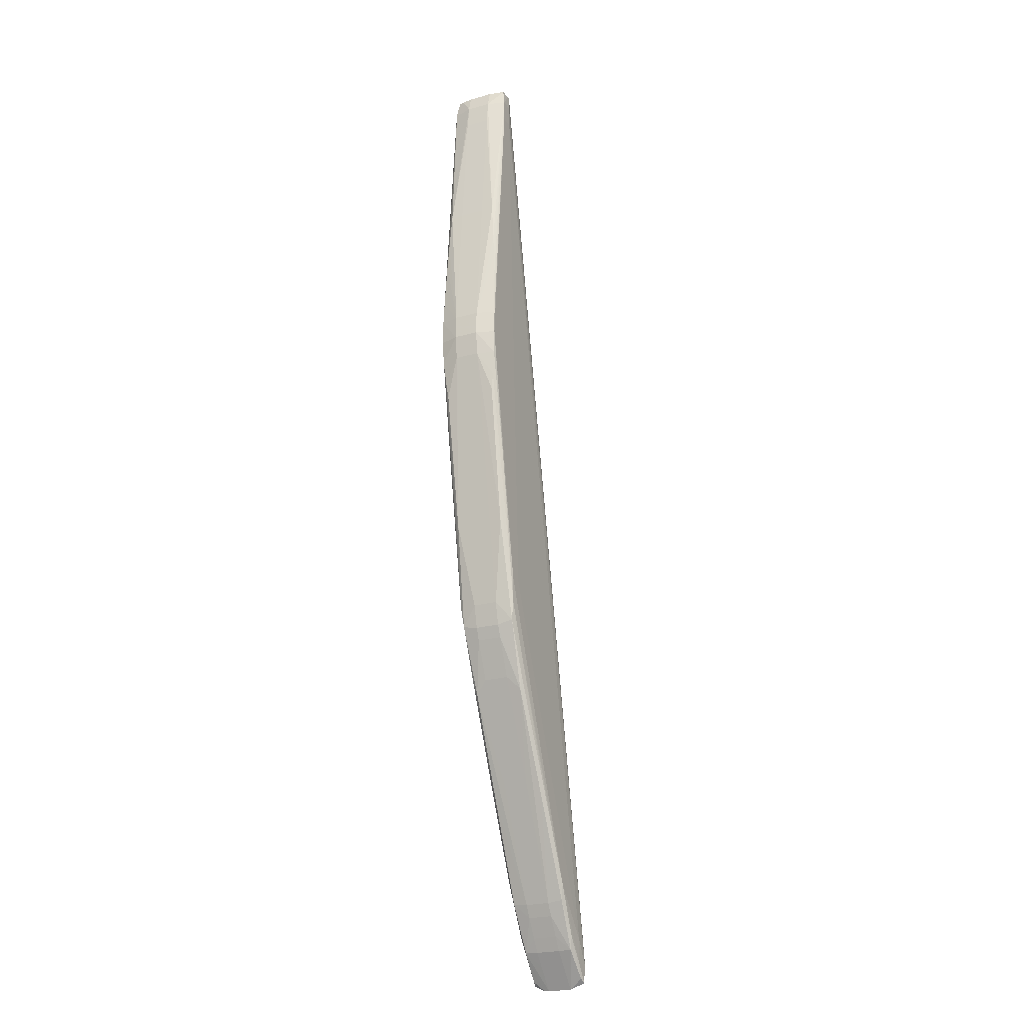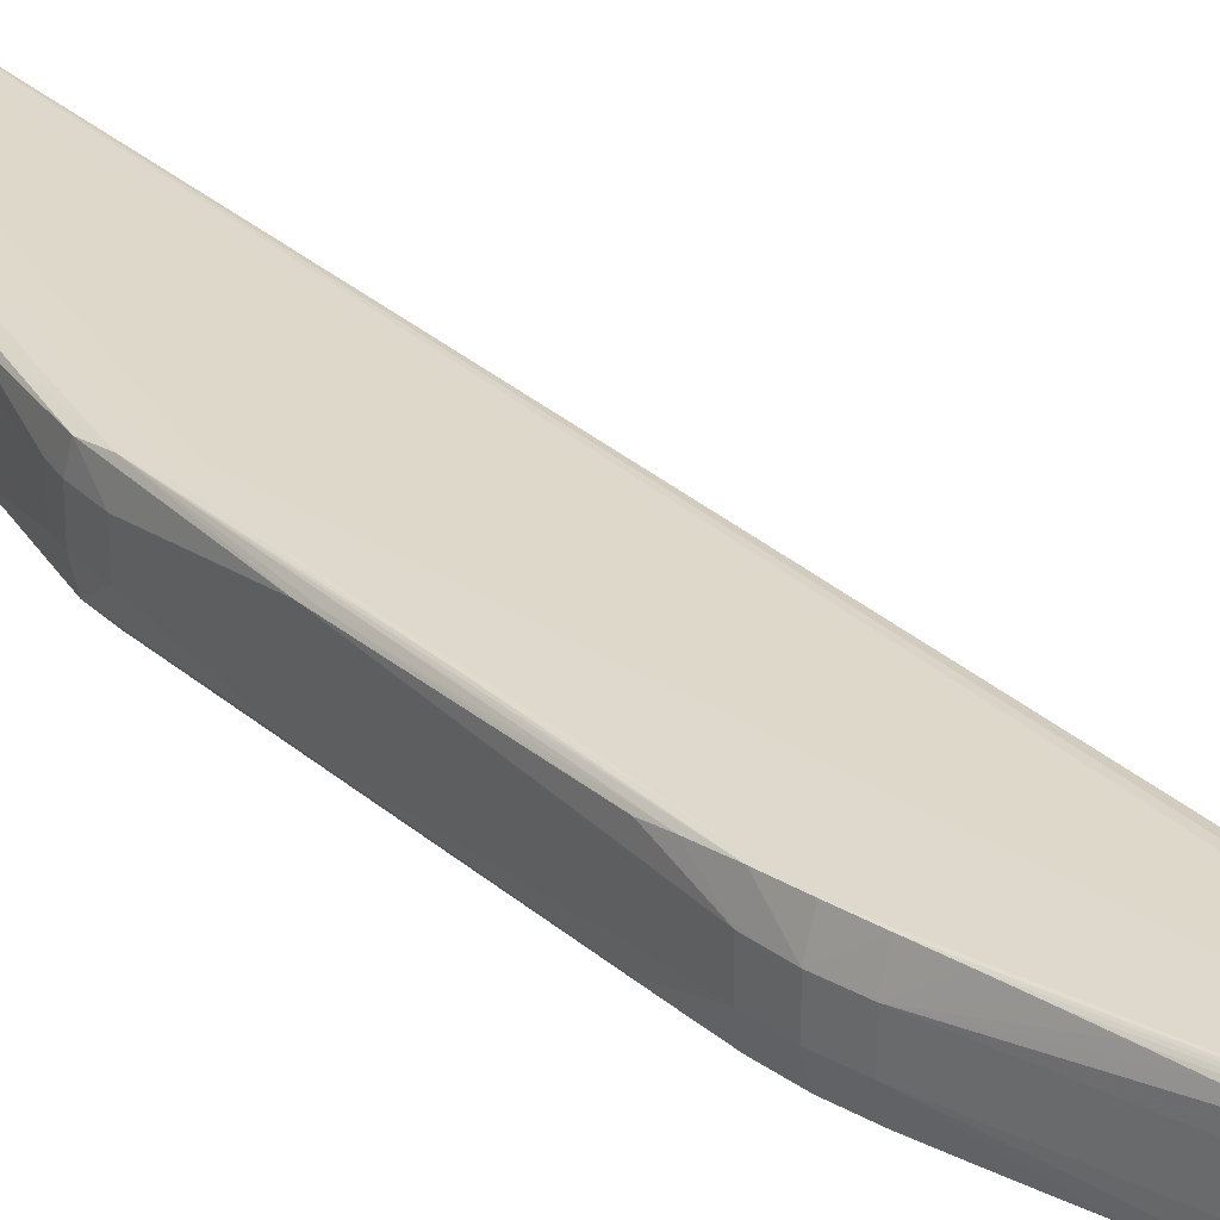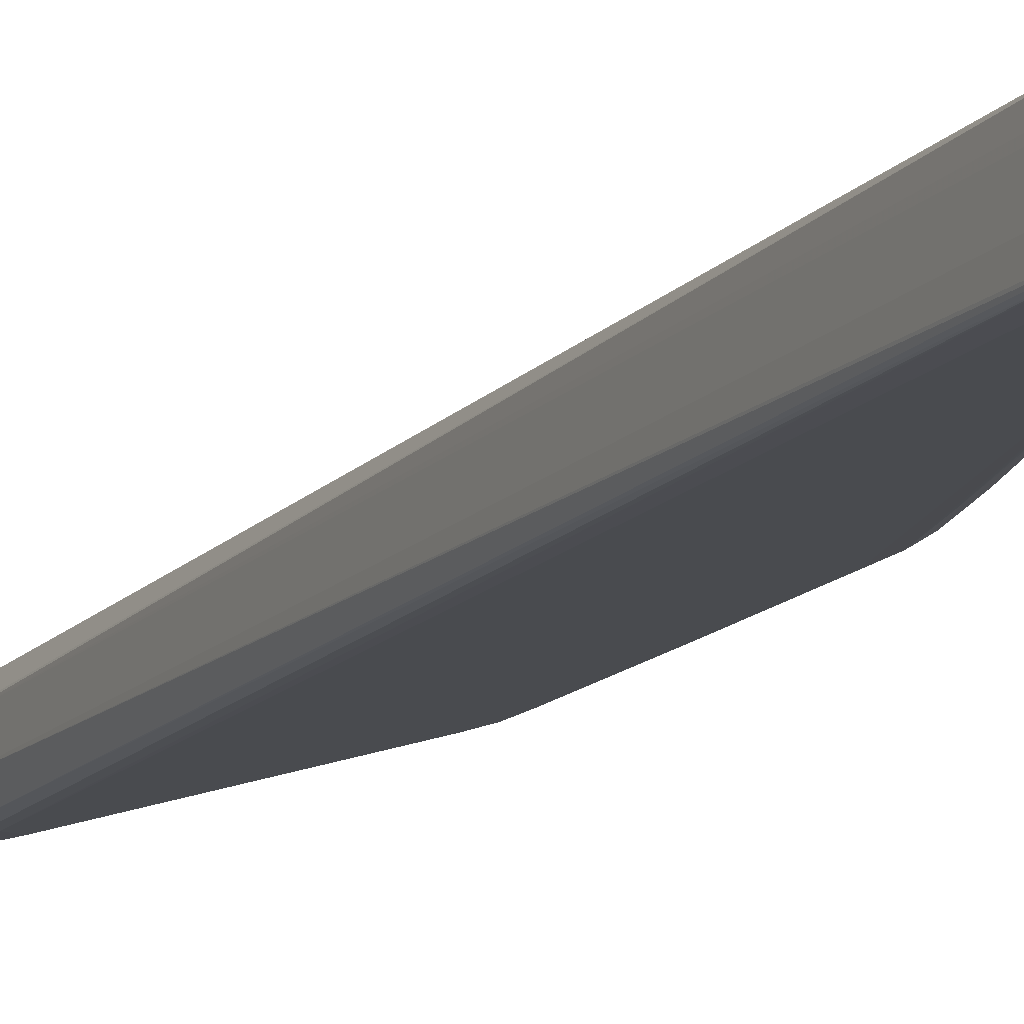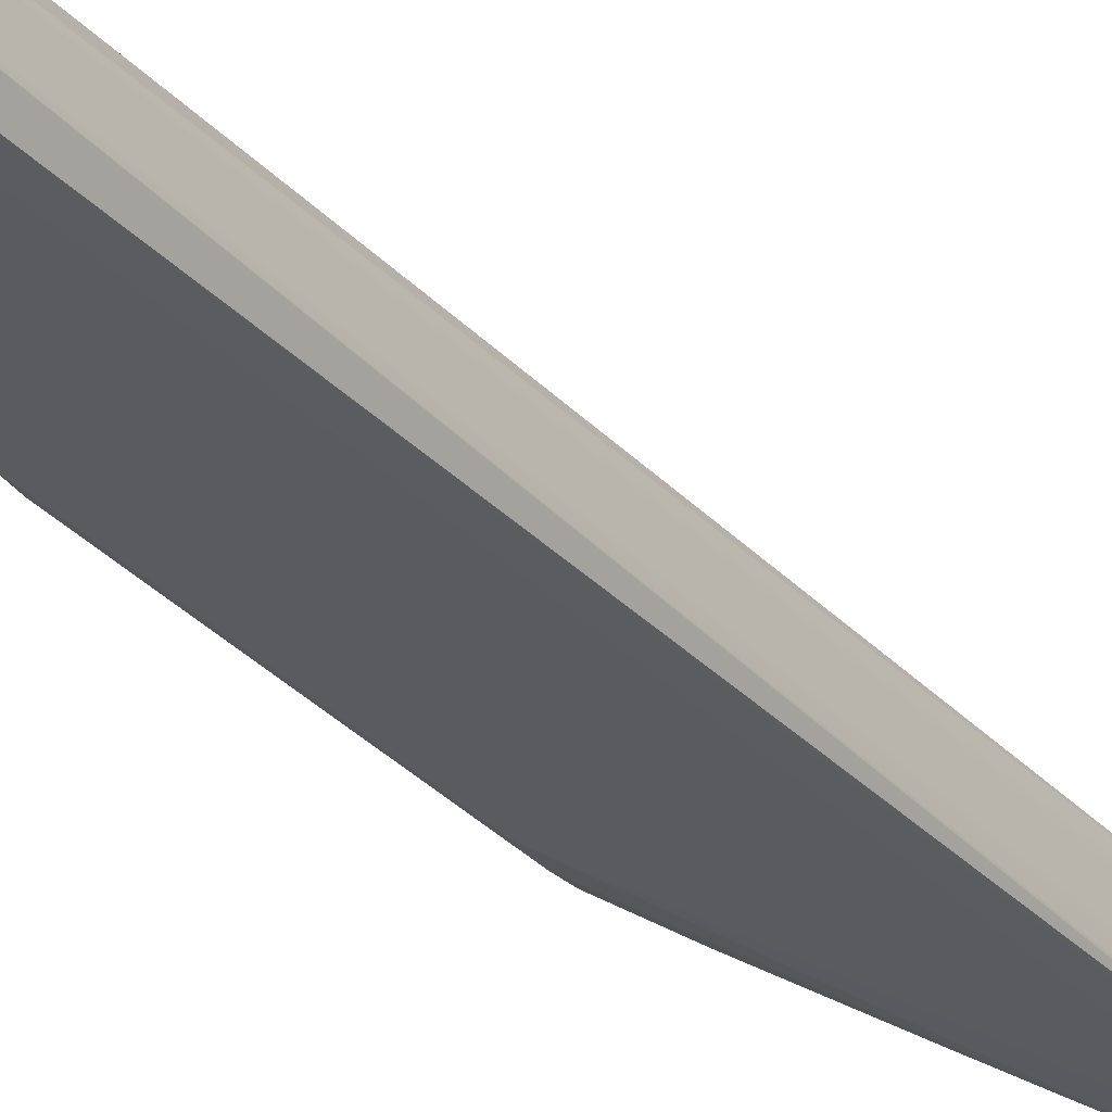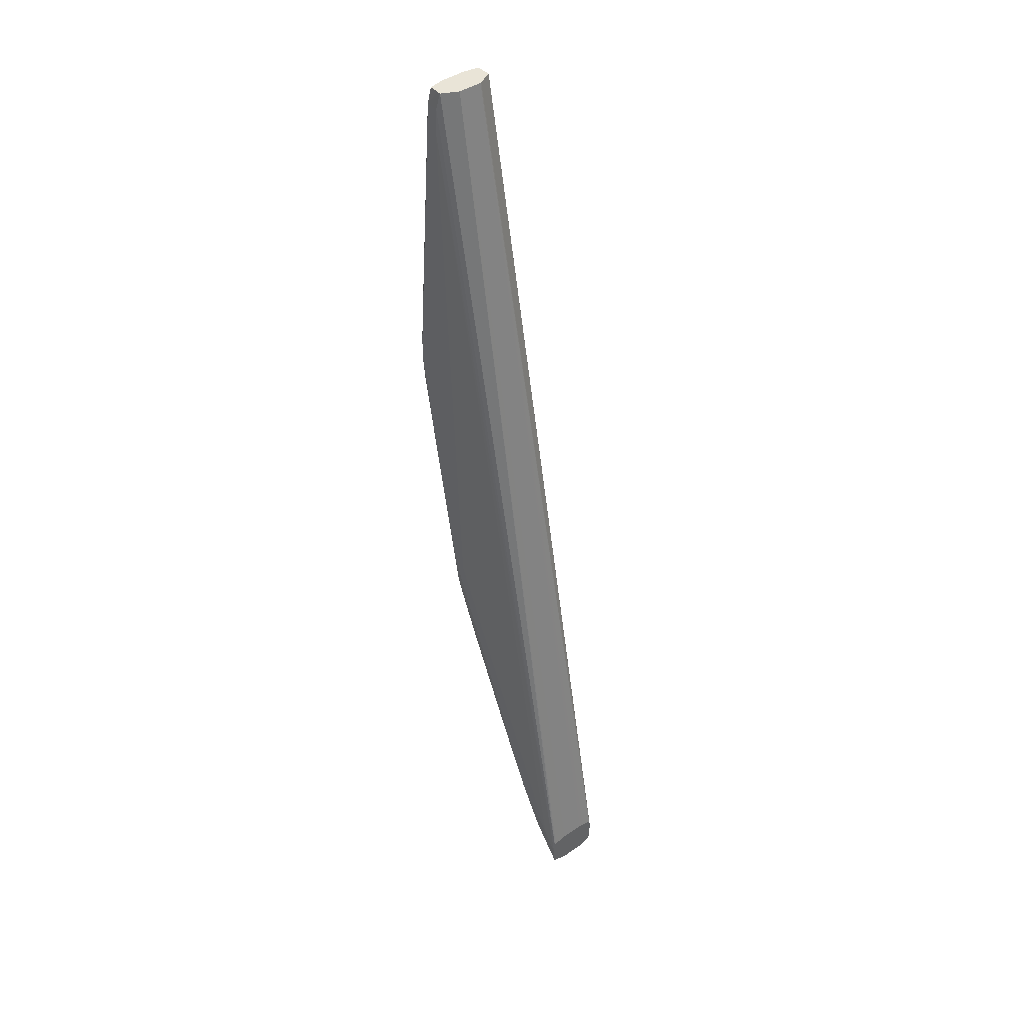
<metadata>
{"format":"obj","ext":"obj","renderer":"f3d","projection":"perspective","resolution":1024,"background":"white","views":[{"elev":-24.2,"azim":-65.1,"up":"+Z"},{"elev":32.0,"azim":-50.4,"up":"+Y"},{"elev":-13.8,"azim":144.0,"up":"+Y"},{"elev":-32.2,"azim":24.1,"up":"+Y"},{"elev":43.4,"azim":51.0,"up":"+Z"}]}
</metadata>
<code>
v -0.5665 0.2604 0.1474
v -0.5665 0.2314 0.1474
v -0.5722 0.2567 0.1556
v -0.5609 0.2523 0.1556
v -0.5732 0.2311 0.1358
v -0.5732 0.2607 0.1358
v -0.4755 0.2401 -0.2949
v -0.4755 0.2401 -0.3145
v -0.4755 0.2517 -0.2949
v -0.4755 0.2517 -0.3145
v -0.4755 0.2595 -0.3101
v -0.4755 0.2327 -0.297
v -0.4755 0.2329 -0.312
v -0.4755 0.2334 -0.2965
v -0.4755 0.238 -0.2954
v -0.4755 0.2538 -0.2954
v -0.4755 0.2542 -0.3141
v -0.4755 0.2589 -0.312
v -0.4755 0.2591 -0.297
v -0.4755 0.2323 -0.3035
v -0.4755 0.2597 -0.3002
v -0.5764 0.2401 0.1358
v -0.5764 0.2517 0.1358
v -0.5257 0.2322 -0.2226
v -0.5257 0.2596 -0.2226
v -0.5817 0.2401 0.07406
v -0.5817 0.2517 0.07406
v -0.5554 0.2606 -0.1301
v -0.5554 0.2313 -0.1301
v -0.5838 0.2603 0.02018
v -0.5838 0.2315 0.02018
v -0.5829 0.2594 0.04332
v -0.5829 0.2324 0.04332
v -0.5816 0.2576 0.07346
v -0.5816 0.2342 0.07346
v -0.57 0.2343 -0.1013
v -0.57 0.2575 -0.1013
v -0.5872 0.2401 -0.002922
v -0.5872 0.2517 -0.002922
v -0.5753 0.2401 -0.07231
v -0.5753 0.2517 -0.07231
v -0.5837 0.2602 -0.01447
v -0.5837 0.2317 -0.01447
v -0.5144 0.2598 -0.2457
v -0.5144 0.232 -0.2457
v -0.5752 0.2401 0.1474
v -0.5752 0.2517 0.1474
v -0.4832 0.232 -0.292
v -0.4832 0.2598 -0.292
v -0.4987 0.2401 -0.2829
v -0.4987 0.2517 -0.2829
v -0.5278 0.2401 -0.2226
v -0.5278 0.2517 -0.2226
v -0.5128 0.2584 -0.2527
v -0.5128 0.2335 -0.2527
v -0.5019 0.2401 -0.2771
v -0.5019 0.2517 -0.2771
v -0.5838 0.2401 -0.02607
v -0.5838 0.2517 -0.02607
v -0.5614 0.2606 -0.1301
v -0.5614 0.2313 -0.1301
v -0.4933 0.2401 -0.2919
v -0.4933 0.2517 -0.2919
v -0.5726 0.2604 0.1474
v -0.5726 0.2314 0.1474
v -0.4911 0.2326 -0.2919
v -0.4911 0.2592 -0.2919
v -0.5664 0.2323 0.1556
v -0.5819 0.2337 0.06642
v -0.5819 0.2581 0.06642
v -0.587 0.2401 0.008628
v -0.587 0.2517 0.008628
v -0.5783 0.2606 -0.002922
v -0.5783 0.2312 -0.002922
v -0.5827 0.2591 -0.02607
v -0.5827 0.2327 -0.02607
v -0.4845 0.2401 -0.304
v -0.4845 0.2517 -0.304
v -0.5727 0.2313 -0.07231
v -0.5727 0.2605 -0.07231
v -0.537 0.2325 -0.1994
v -0.537 0.2593 -0.1994
v -0.5843 0.2606 0.008628
v -0.5843 0.2312 0.008628
v -0.5844 0.2606 -0.002922
v -0.5844 0.2312 -0.002922
v -0.5606 0.2401 0.1556
v -0.5606 0.2517 0.1556
v -0.5031 0.2599 -0.2688
v -0.5031 0.2319 -0.2688
v -0.582 0.2337 -0.03403
v -0.582 0.2581 -0.03403
v -0.5014 0.2332 -0.2763
v -0.5014 0.2586 -0.2763
v -0.5483 0.2328 -0.1763
v -0.5483 0.259 -0.1763
v -0.5576 0.2401 -0.1582
v -0.5576 0.2517 -0.1582
v -0.5832 0.2401 0.05487
v -0.5832 0.2517 0.05487
v -0.5605 0.2317 -0.1416
v -0.5605 0.2601 -0.1416
v -0.5716 0.2322 -0.08382
v -0.5716 0.2597 -0.08382
v -0.5497 0.2401 -0.1763
v -0.5497 0.2517 -0.1763
v -0.4895 0.2401 -0.2982
v -0.4895 0.2517 -0.2982
v -0.5824 0.2588 0.05487
v -0.5824 0.233 0.05487
v -0.5626 0.2401 -0.1416
v -0.5626 0.2517 -0.1416
v -0.5833 0.2599 0.03177
v -0.5833 0.2319 0.03177
v -0.5507 0.26 -0.1647
v -0.5507 0.2318 -0.1647
v -0.4826 0.2592 -0.3025
v -0.4826 0.2326 -0.3025
v -0.4783 0.2585 -0.3102
v -0.4783 0.2333 -0.3102
v -0.5859 0.2401 -0.01447
v -0.5859 0.2517 -0.01447
v -0.567 0.2311 0.1358
v -0.567 0.2607 0.1358
v -0.573 0.2401 0.1556
v -0.573 0.2517 0.1556
v -0.5595 0.2589 -0.1508
v -0.5595 0.2329 -0.1508
v -0.5705 0.2583 -0.09537
v -0.5705 0.2335 -0.09537
v -0.56 0.2401 -0.1524
v -0.56 0.2517 -0.1524
v -0.5715 0.2592 0.1556
v -0.5715 0.2326 0.1556
v -0.5469 0.2343 -0.1822
v -0.5469 0.2575 -0.1822
v -0.4893 0.2578 -0.298
v -0.4893 0.234 -0.298
v -0.5646 0.2323 0.1556
v -0.5646 0.2595 0.1556
v -0.5242 0.2581 -0.2292
v -0.5242 0.2337 -0.2292
f 9 7 15
f 9 15 14
f 9 14 12
f 9 12 20
f 9 20 13
f 9 13 8
f 9 8 10
f 9 10 17
f 9 17 18
f 9 18 11
f 9 11 21
f 9 21 19
f 9 19 16
f 9 16 88
f 9 88 87
f 9 87 7
f 7 87 15
f 16 19 88
f 88 4 140
f 88 140 133
f 88 133 3
f 88 3 126
f 88 126 125
f 88 125 134
f 88 134 68
f 88 68 139
f 88 139 87
f 88 19 4
f 15 87 14
f 87 139 12
f 87 12 14
f 19 21 140
f 19 140 4
f 139 68 65
f 139 65 2
f 139 2 20
f 139 20 12
f 21 11 49
f 21 49 124
f 21 124 1
f 21 1 140
f 140 1 64
f 140 64 133
f 68 134 65
f 2 65 5
f 2 5 123
f 2 123 20
f 20 48 118
f 20 118 13
f 20 123 48
f 11 18 117
f 11 117 67
f 11 67 89
f 11 89 49
f 49 89 60
f 49 60 28
f 49 28 124
f 124 73 85
f 124 85 6
f 124 6 64
f 124 64 1
f 124 28 73
f 64 47 3
f 64 3 133
f 64 6 30
f 64 30 113
f 64 113 32
f 64 32 109
f 64 109 70
f 64 70 34
f 64 34 47
f 134 125 46
f 134 46 65
f 65 46 35
f 65 35 69
f 65 69 110
f 65 110 33
f 65 33 114
f 65 114 31
f 65 31 5
f 123 5 86
f 123 86 74
f 123 74 29
f 123 29 48
f 48 29 61
f 48 61 90
f 48 90 118
f 118 120 13
f 118 90 66
f 118 66 120
f 13 120 8
f 18 17 119
f 18 119 117
f 117 119 67
f 67 119 137
f 67 137 94
f 67 94 89
f 89 94 44
f 89 44 115
f 89 115 102
f 89 102 60
f 60 102 80
f 60 80 85
f 60 85 73
f 60 73 28
f 6 85 83
f 6 83 30
f 47 46 125
f 47 125 126
f 47 126 3
f 47 34 23
f 47 23 22
f 47 22 46
f 30 83 72
f 30 72 113
f 113 72 32
f 32 72 109
f 109 34 70
f 109 72 34
f 34 100 27
f 34 27 23
f 34 72 100
f 46 22 35
f 5 31 84
f 5 84 86
f 35 110 69
f 35 22 26
f 35 26 99
f 35 99 71
f 35 71 110
f 110 71 33
f 33 71 114
f 114 71 31
f 31 71 84
f 74 86 61
f 74 61 29
f 61 101 90
f 61 86 79
f 61 79 101
f 90 45 93
f 90 93 66
f 90 101 116
f 90 116 45
f 120 66 138
f 120 138 8
f 66 93 138
f 8 138 77
f 8 77 78
f 8 78 10
f 17 10 137
f 17 137 119
f 137 10 78
f 137 78 108
f 137 108 63
f 137 63 51
f 137 51 94
f 94 51 57
f 94 57 54
f 94 54 96
f 94 96 82
f 94 82 25
f 94 25 44
f 44 25 115
f 115 25 82
f 115 82 96
f 115 96 102
f 102 96 127
f 102 127 37
f 102 37 129
f 102 129 104
f 102 104 42
f 102 42 80
f 80 42 85
f 85 42 39
f 85 39 83
f 83 39 72
f 23 27 26
f 23 26 22
f 72 39 38
f 72 38 71
f 72 71 99
f 72 99 100
f 100 99 26
f 100 26 27
f 84 71 38
f 84 38 86
f 86 38 43
f 86 43 79
f 101 128 95
f 101 95 116
f 101 79 43
f 101 43 103
f 101 103 130
f 101 130 36
f 101 36 128
f 45 116 24
f 45 24 93
f 93 56 50
f 93 50 138
f 93 24 81
f 93 81 95
f 93 95 55
f 93 55 56
f 116 95 81
f 116 81 24
f 138 107 77
f 138 50 62
f 138 62 107
f 77 107 108
f 77 108 78
f 108 107 62
f 108 62 63
f 63 62 50
f 63 50 51
f 51 50 56
f 51 56 57
f 57 53 136
f 57 136 141
f 57 141 54
f 57 56 52
f 57 52 53
f 54 141 96
f 96 136 127
f 96 141 136
f 127 136 132
f 127 132 112
f 127 112 37
f 37 41 59
f 37 59 122
f 37 122 92
f 37 92 129
f 37 112 41
f 129 92 75
f 129 75 104
f 104 75 42
f 42 75 122
f 42 122 39
f 39 122 121
f 39 121 38
f 38 121 43
f 43 121 76
f 43 76 103
f 128 111 131
f 128 131 135
f 128 135 95
f 128 36 111
f 95 135 142
f 95 142 55
f 103 76 130
f 130 76 91
f 130 91 36
f 36 91 121
f 36 121 58
f 36 58 40
f 36 40 111
f 56 55 142
f 56 142 135
f 56 135 52
f 53 52 105
f 53 105 106
f 53 106 136
f 136 106 98
f 136 98 132
f 132 131 111
f 132 111 112
f 132 98 97
f 132 97 131
f 112 111 40
f 112 40 41
f 41 40 58
f 41 58 59
f 59 58 121
f 59 121 122
f 122 75 92
f 121 91 76
f 131 97 135
f 135 97 105
f 135 105 52
f 106 105 97
f 106 97 98

</code>
